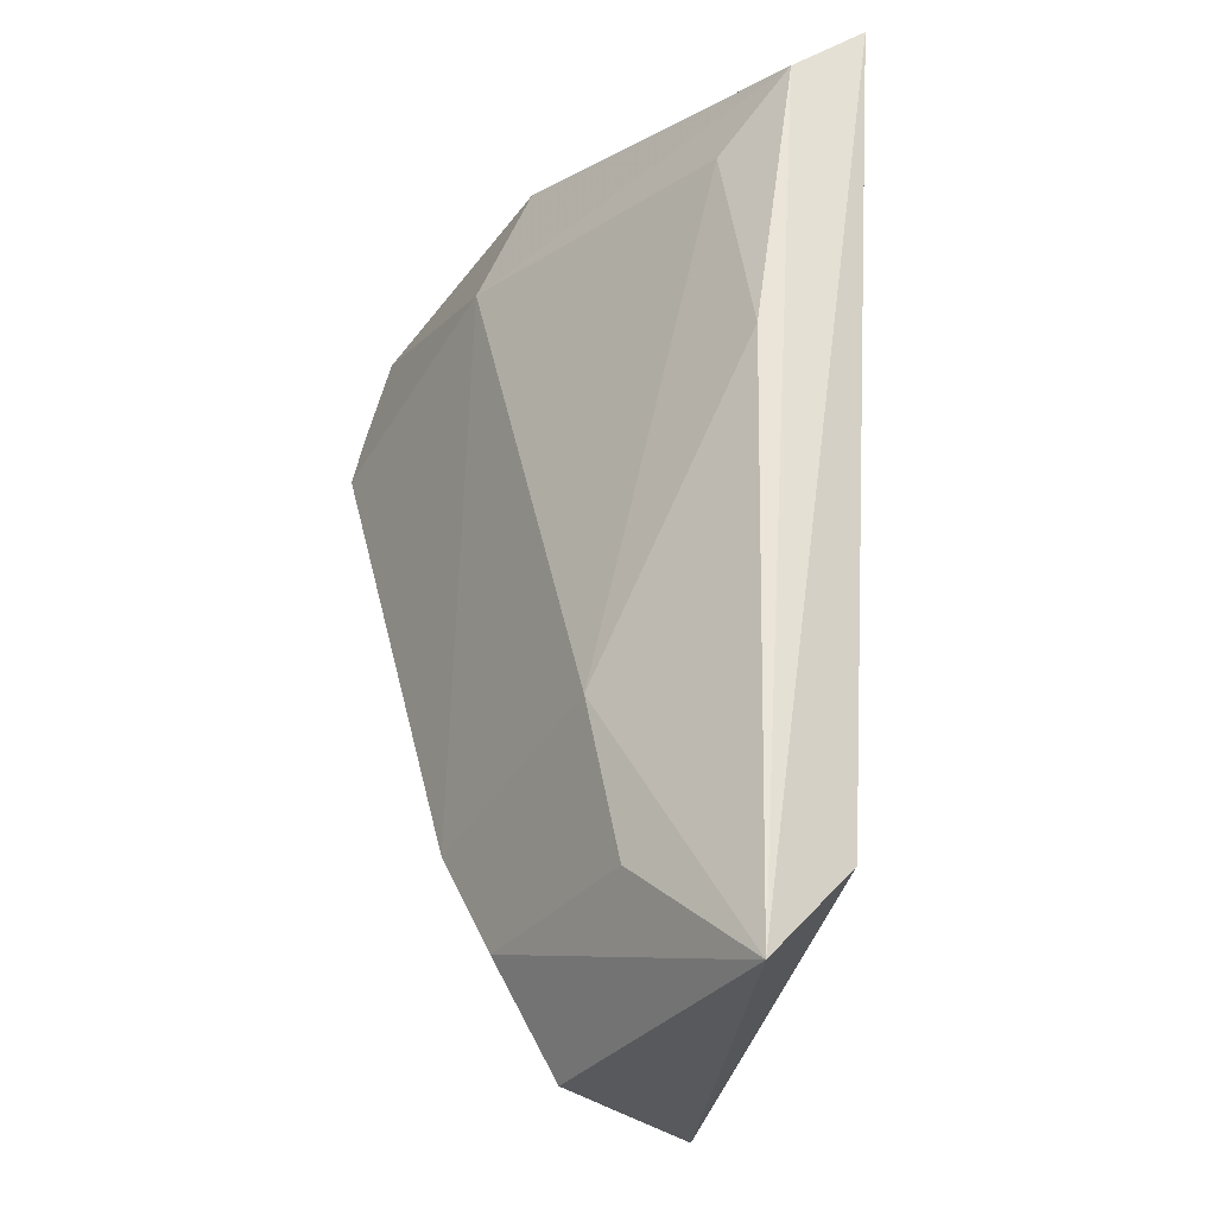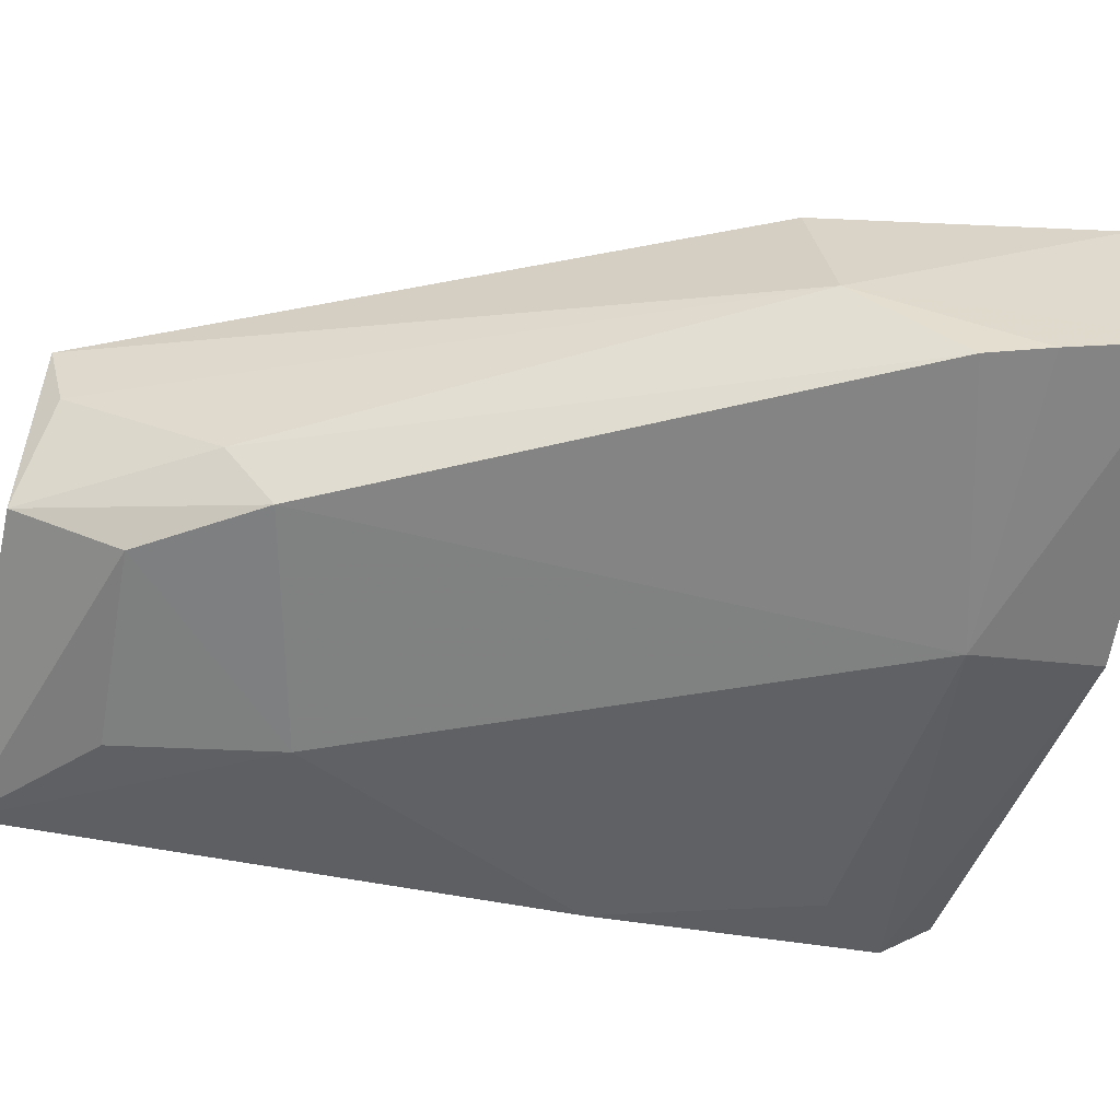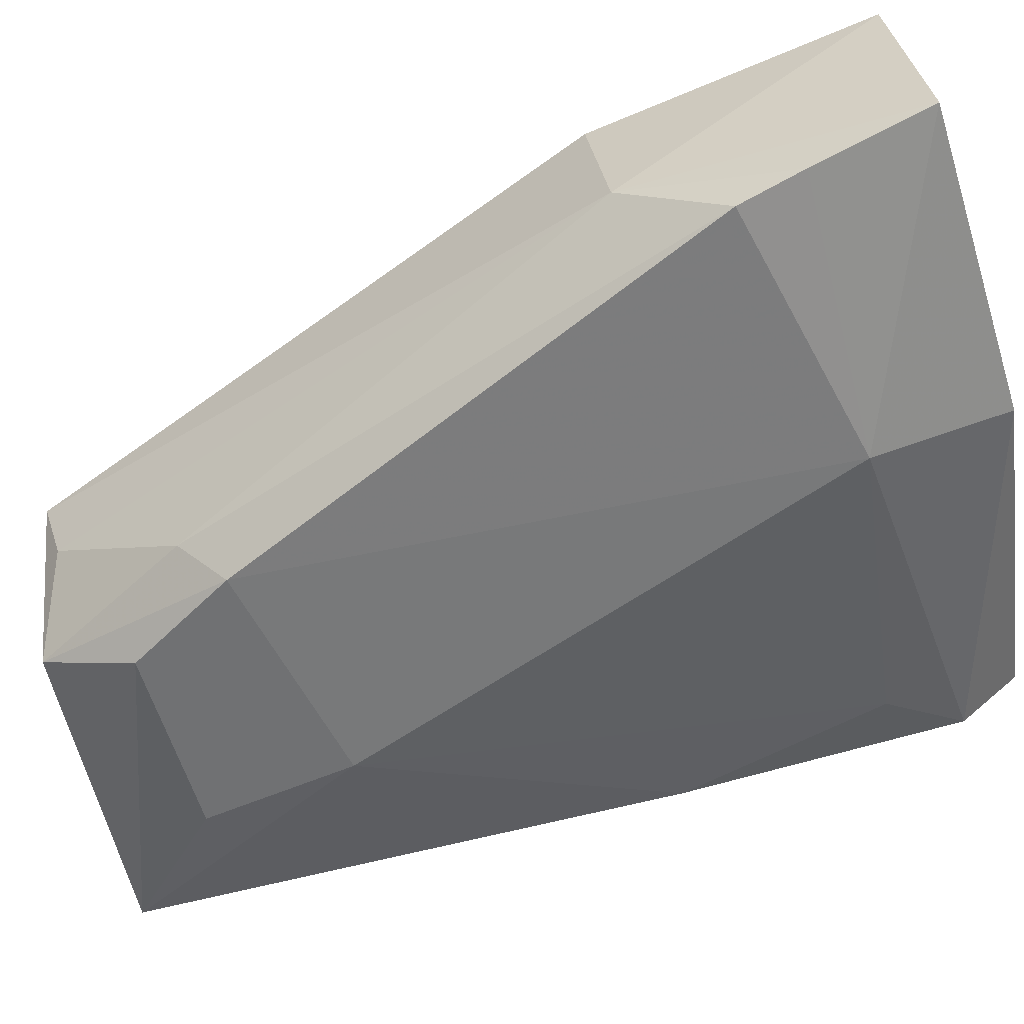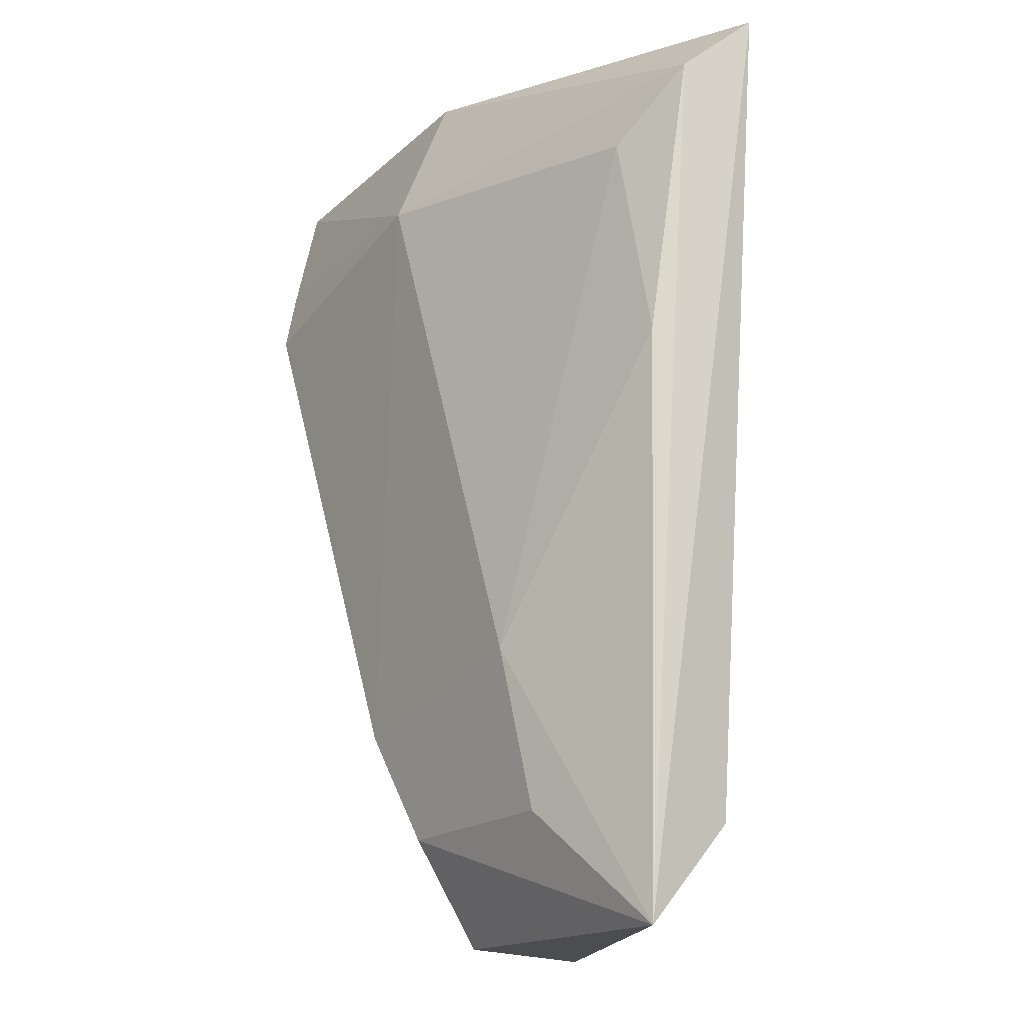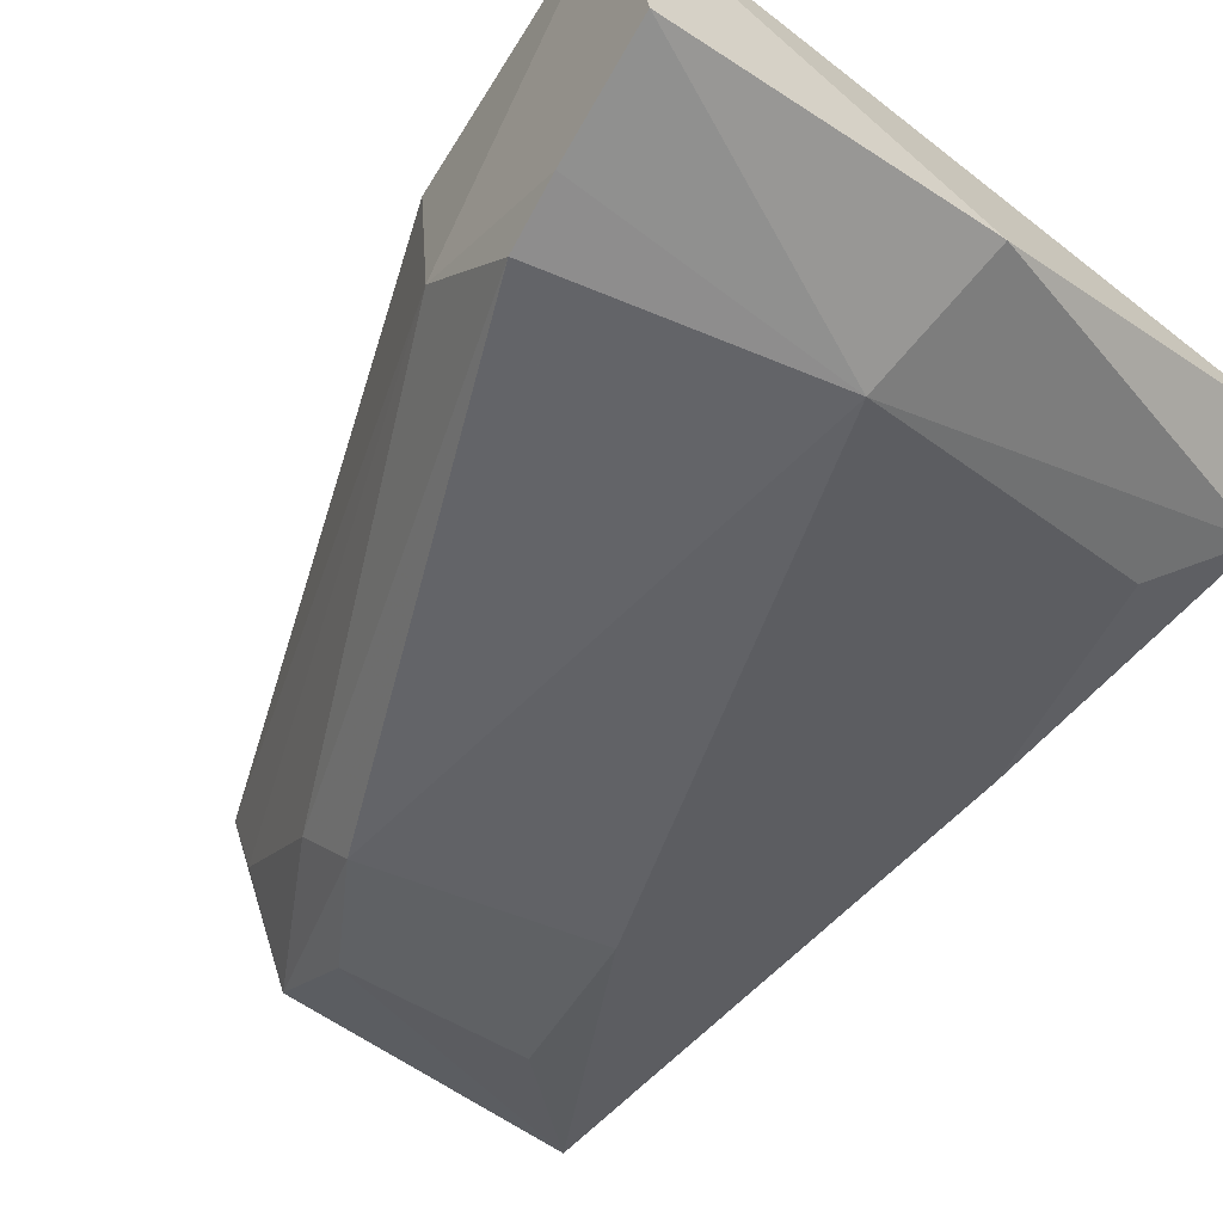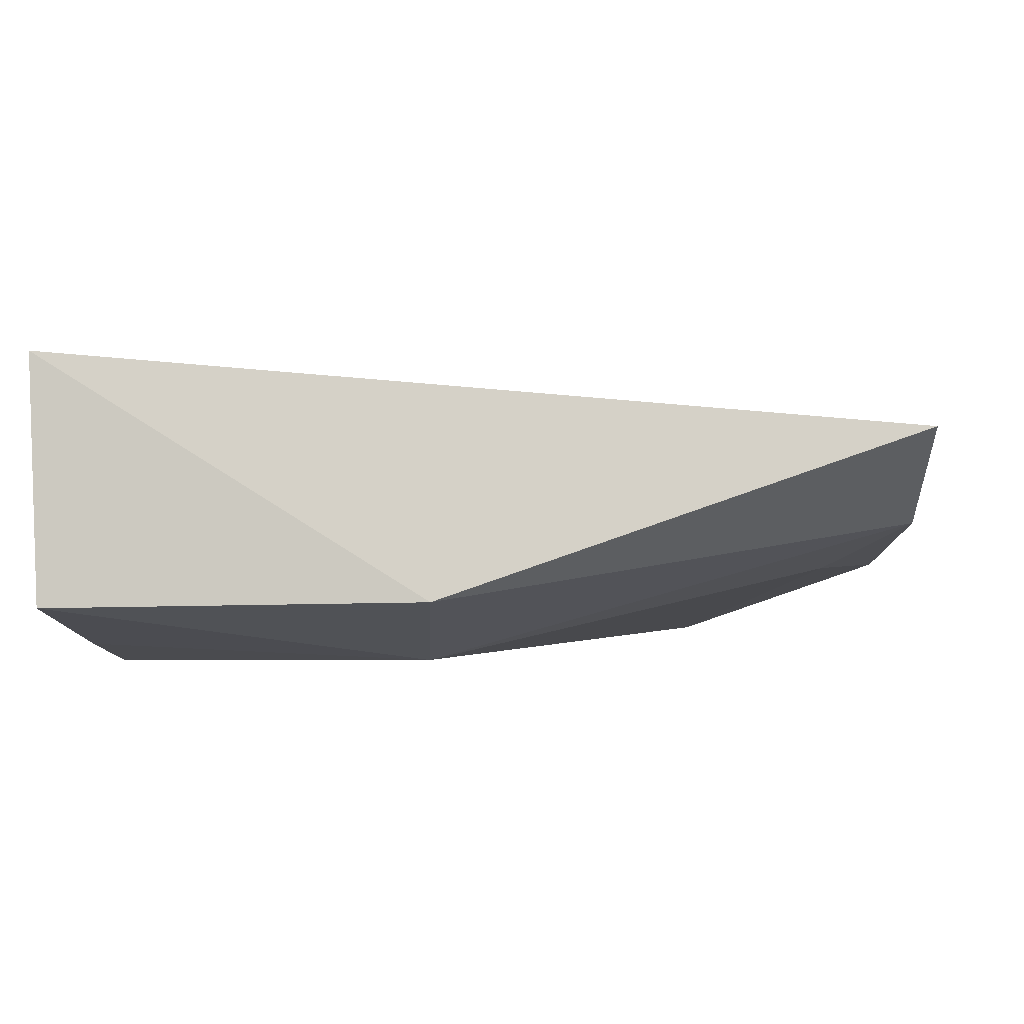
<metadata>
{"format":"obj","ext":"obj","renderer":"f3d","projection":"perspective","resolution":1024,"background":"white","views":[{"elev":-30.0,"azim":-119.8,"up":"+Y"},{"elev":-62.3,"azim":77.9,"up":"+Z"},{"elev":-59.4,"azim":104.1,"up":"+Z"},{"elev":-16.7,"azim":-121.9,"up":"+Y"},{"elev":-51.4,"azim":140.5,"up":"+Z"},{"elev":0.0,"azim":-176.4,"up":"+Z"}]}
</metadata>
<code>
v 0.05102 0.08474 0.01831
v 0.04791 0.06508 0.01784
v 0.04823 0.07364 0.0007791
v 0.02967 0.0783 0.001123
v 0.001959 0.08559 0.01405
v 0.003335 0.02205 0.005209
v 0.05018 0.08635 0.004314
v 0.04805 0.06646 0.007285
v 0.03004 0.02234 0.01718
v 0.03108 0.03752 0.0006999
v 0.002871 0.08124 0.0089
v 0.04902 0.07813 0.001975
v 0.02874 0.08772 0.004741
v 0.004111 0.02882 0.01157
v 0.01481 0.04115 0.001285
v 0.02509 0.02229 0.00555
v 0.03206 0.03406 0.004709
v 0.01234 0.03 0.002211
v 0.007521 0.07624 0.006311
v 0.02942 0.02374 0.01233
v 0.02599 0.02964 0.001519
v 0.003561 0.0613 0.006212
f 8 1 2
f 8 7 1
f 9 2 1
f 9 1 5
f 9 8 2
f 10 4 3
f 11 6 5
f 12 3 4
f 12 4 7
f 12 8 3
f 12 7 8
f 13 5 1
f 13 1 7
f 13 11 5
f 13 7 4
f 13 4 11
f 14 9 5
f 14 5 6
f 14 6 9
f 15 4 10
f 16 9 6
f 17 10 3
f 17 3 8
f 17 16 10
f 18 6 15
f 19 11 4
f 19 4 15
f 20 17 8
f 20 8 9
f 20 9 16
f 20 16 17
f 21 18 15
f 21 15 10
f 21 10 16
f 21 16 6
f 21 6 18
f 22 19 15
f 22 15 6
f 22 6 11
f 22 11 19

</code>
